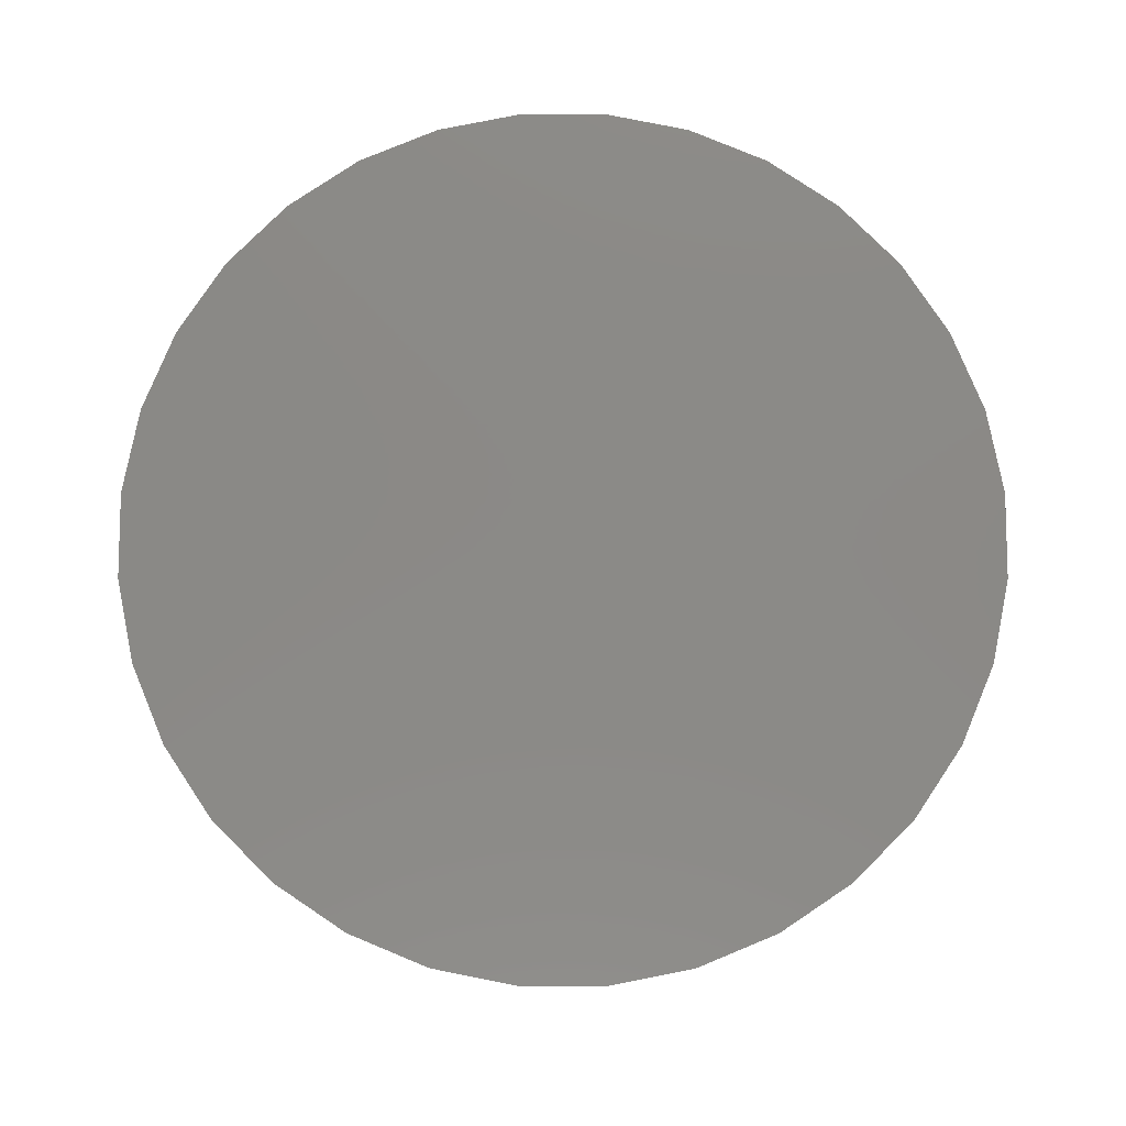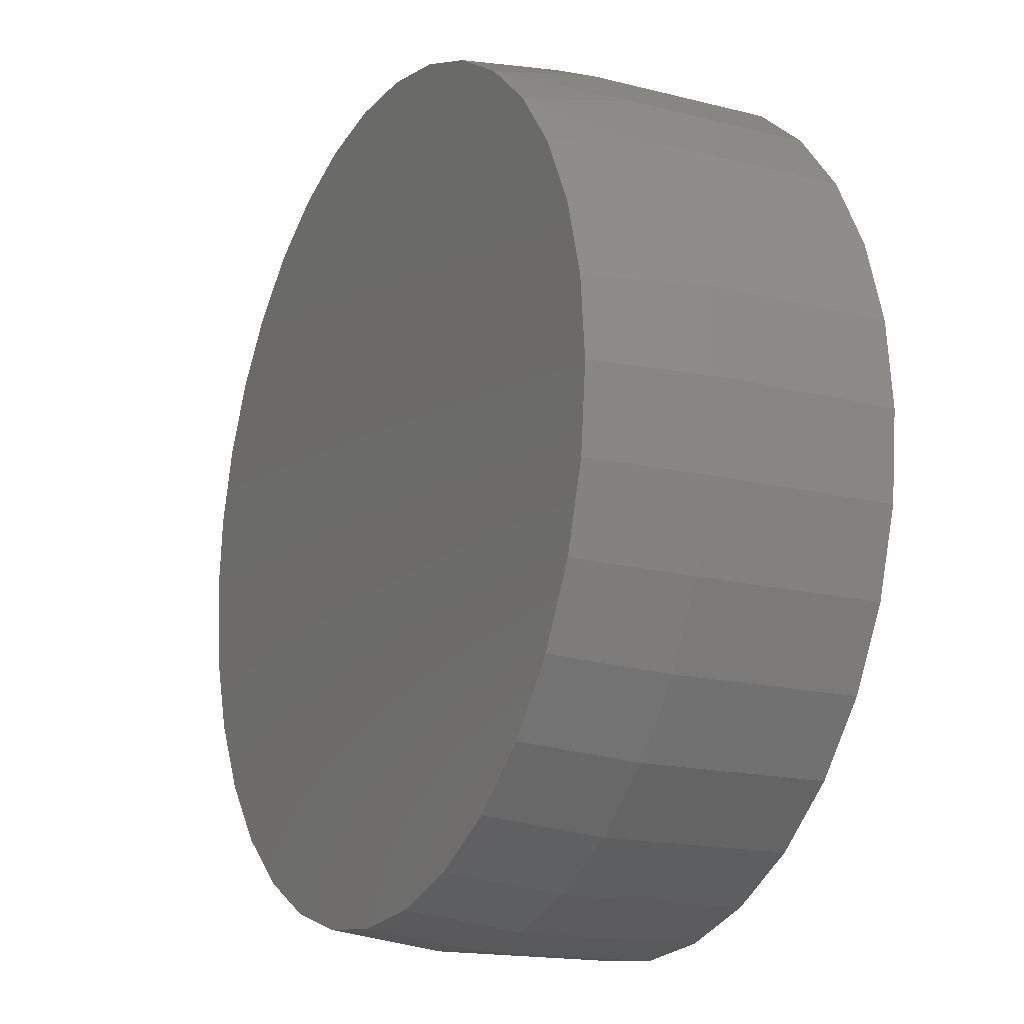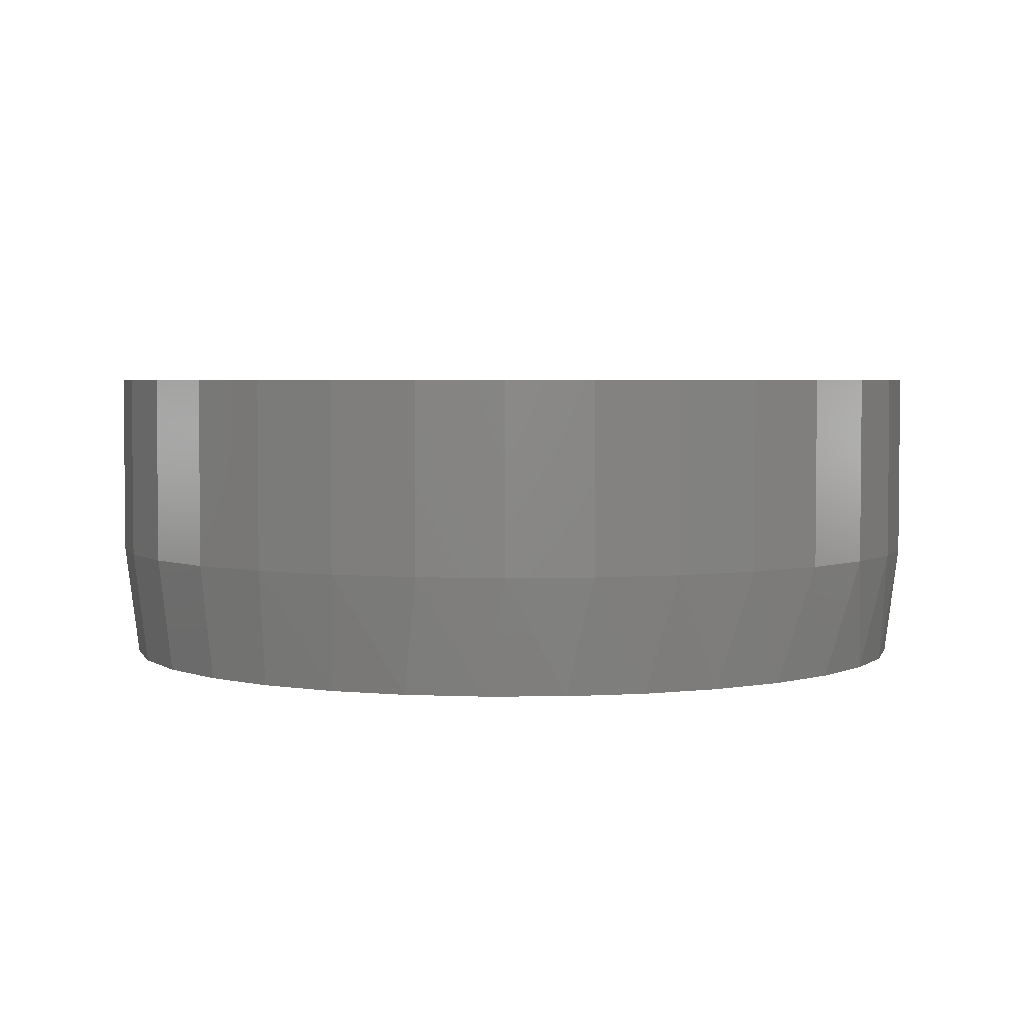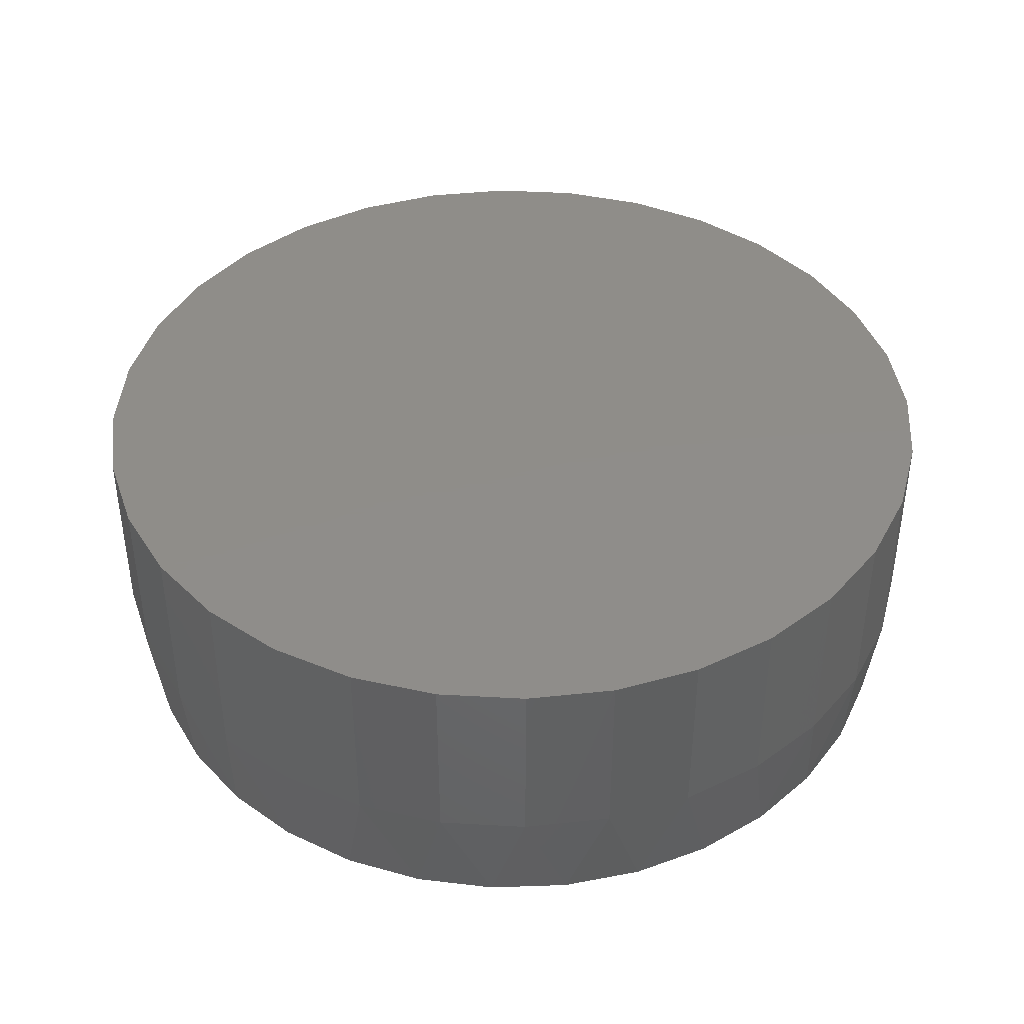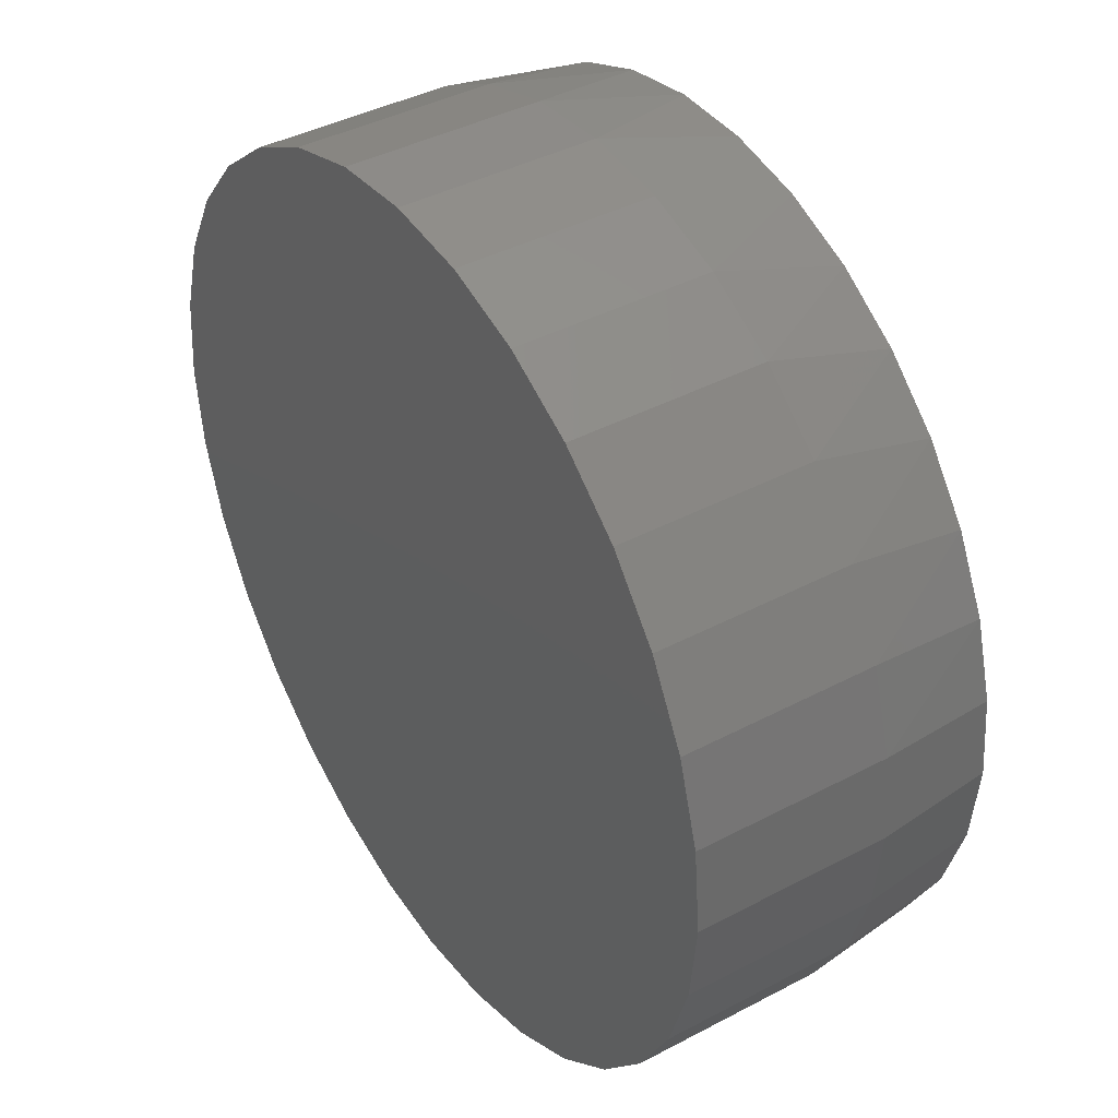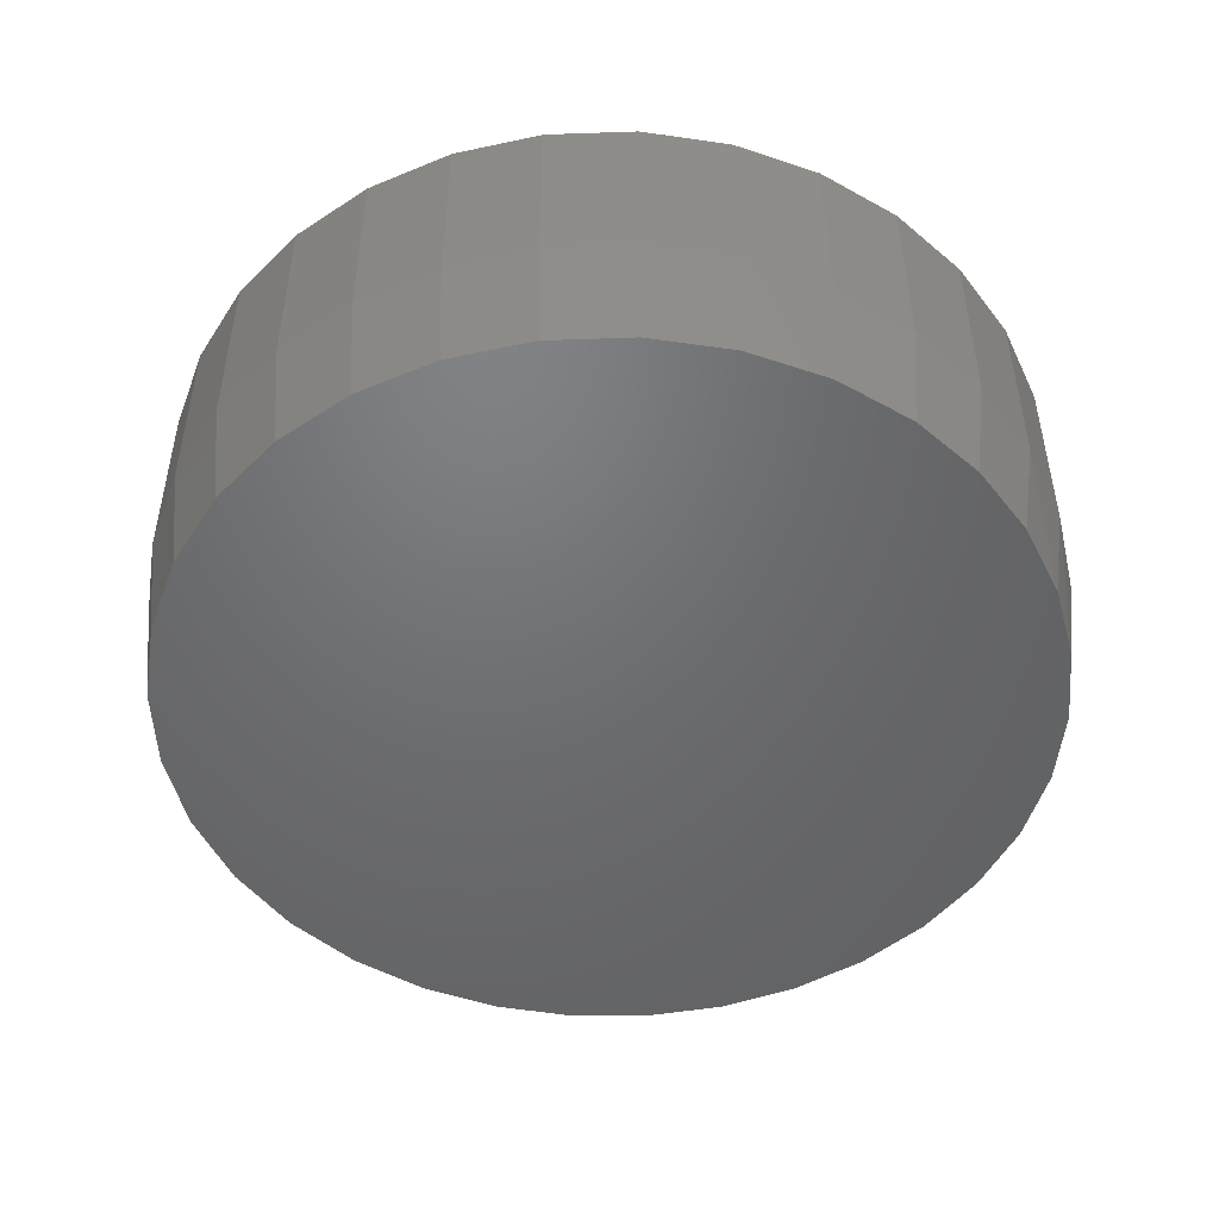
<metadata>
{"format":"stl","ext":"stl","renderer":"f3d","projection":"perspective","resolution":1024,"background":"white","views":[{"elev":79.7,"azim":-118.1,"up":"+Z"},{"elev":-16.5,"azim":-117.4,"up":"+Y"},{"elev":3.5,"azim":135.9,"up":"+Z"},{"elev":41.6,"azim":167.0,"up":"+Z"},{"elev":41.0,"azim":57.2,"up":"+Y"},{"elev":-49.2,"azim":52.8,"up":"+Z"}]}
</metadata>
<code>
# stl→obj: 97 verts, 190 faces
v -0.05973 0.2209 0
v -0.01807 0.2287 0
v 0.02432 0.2287 0
v 0.06598 0.2209 0
v 0.04794 -0.2253 0
v -0.04168 -0.2253 0
v 0.09102 -0.2122 0
v 0.003125 -0.2297 0
v -0.08477 -0.2122 0
v -0.1245 -0.191 0
v 0.1307 -0.191 0
v -0.1593 -0.1624 0
v 0.1655 -0.1624 0
v -0.1879 -0.1276 0
v 0.1941 -0.1276 0
v -0.2091 -0.0879 0
v 0.2153 -0.0879 0
v -0.2221 -0.04481 0
v 0.2284 -0.04481 0
v -0.2266 -1.48e-06 0
v 0.2328 -1.256e-16 0
v -0.2227 0.0422 0
v 0.2289 0.04221 0
v -0.2111 0.08297 0
v 0.2173 0.08297 0
v -0.1922 0.1209 0
v 0.1984 0.1209 0
v -0.1666 0.1547 0
v 0.1729 0.1547 0
v -0.1353 0.1833 0
v 0.1415 0.1833 0
v -0.09926 0.2056 0
v 0.1055 0.2056 0
v 0.2406 -5.817e-17 0.0625
v 0.2406 0 0.1641
v 0.2361 -0.04633 0.0625
v 0.2361 -0.04633 0.1641
v 0.2225 -0.09089 0.0625
v 0.2225 -0.09089 0.1641
v 0.2006 -0.1319 0.0625
v 0.2006 -0.1319 0.1641
v 0.1711 -0.1679 0.0625
v 0.1711 -0.1679 0.1641
v 0.1351 -0.1975 0.0625
v 0.1351 -0.1975 0.1641
v 0.09401 -0.2194 0.0625
v 0.09401 -0.2194 0.1641
v 0.04946 -0.2329 0.0625
v 0.04946 -0.2329 0.1641
v 0.003125 -0.2375 0.0625
v 0.003125 -0.2375 0.1641
v -0.04321 -0.2329 0.0625
v -0.04321 -0.2329 0.1641
v -0.08776 -0.2194 0.0625
v -0.08776 -0.2194 0.1641
v -0.1288 -0.1975 0.0625
v -0.1288 -0.1975 0.1641
v -0.1648 -0.1679 0.0625
v -0.1648 -0.1679 0.1641
v -0.1943 -0.1319 0.0625
v -0.1943 -0.1319 0.1641
v -0.2163 -0.09089 0.0625
v -0.2163 -0.09089 0.1641
v -0.2298 -0.04633 0.0625
v -0.2298 -0.04633 0.1641
v -0.2344 2.908e-17 0.0625
v -0.2344 2.908e-17 0.1641
v -0.2298 0.04633 0.0625
v -0.2298 0.04633 0.1641
v -0.2163 0.09089 0.0625
v -0.2163 0.09089 0.1641
v -0.1943 0.1319 0.0625
v -0.1943 0.1319 0.1641
v -0.1648 0.1679 0.0625
v -0.1648 0.1679 0.1641
v -0.1288 0.1975 0.0625
v -0.1288 0.1975 0.1641
v -0.08776 0.2194 0.0625
v -0.08776 0.2194 0.1641
v -0.04321 0.2329 0.0625
v -0.04321 0.2329 0.1641
v 0.003125 0.2375 0.0625
v 0.003125 0.2375 0.1641
v 0.04946 0.2329 0.0625
v 0.04946 0.2329 0.1641
v 0.09401 0.2194 0.0625
v 0.09401 0.2194 0.1641
v 0.1351 0.1975 0.0625
v 0.1351 0.1975 0.1641
v 0.1711 0.1679 0.0625
v 0.1711 0.1679 0.1641
v 0.2006 0.1319 0.0625
v 0.2006 0.1319 0.1641
v 0.2225 0.09089 0.0625
v 0.2225 0.09089 0.1641
v 0.2361 0.04633 0.0625
v 0.2361 0.04633 0.1641
f 1 2 3
f 4 1 3
f 5 6 7
f 8 6 5
f 6 9 7
f 7 9 10
f 7 10 11
f 11 10 12
f 11 12 13
f 13 12 14
f 13 14 15
f 15 14 16
f 15 16 17
f 17 16 18
f 17 18 19
f 19 18 20
f 19 20 21
f 21 20 22
f 21 22 23
f 23 22 24
f 23 24 25
f 25 24 26
f 25 26 27
f 27 26 28
f 27 28 29
f 29 28 30
f 29 30 31
f 31 30 32
f 31 32 33
f 33 32 1
f 33 1 4
f 34 35 36
f 36 35 37
f 36 37 38
f 38 37 39
f 38 39 40
f 40 39 41
f 40 41 42
f 42 41 43
f 42 43 44
f 44 43 45
f 44 45 46
f 46 45 47
f 46 47 48
f 48 47 49
f 48 49 50
f 50 49 51
f 50 51 52
f 52 51 53
f 52 53 54
f 54 53 55
f 54 55 56
f 56 55 57
f 56 57 58
f 58 57 59
f 58 59 60
f 60 59 61
f 60 61 62
f 62 61 63
f 62 63 64
f 64 63 65
f 64 65 66
f 66 65 67
f 66 67 68
f 68 67 69
f 68 69 70
f 70 69 71
f 70 71 72
f 72 71 73
f 72 73 74
f 74 73 75
f 74 75 76
f 76 75 77
f 76 77 78
f 78 77 79
f 78 79 80
f 80 79 81
f 80 81 82
f 82 81 83
f 82 83 84
f 84 83 85
f 84 85 86
f 86 85 87
f 86 87 88
f 88 87 89
f 88 89 90
f 90 89 91
f 90 91 92
f 92 91 93
f 92 93 94
f 94 93 95
f 94 95 96
f 96 95 97
f 96 97 34
f 34 97 35
f 25 94 96
f 27 92 94
f 27 94 25
f 29 90 92
f 29 92 27
f 31 88 90
f 31 90 29
f 33 86 88
f 33 88 31
f 4 84 86
f 4 86 33
f 3 82 84
f 3 84 4
f 2 80 82
f 2 82 3
f 1 78 80
f 1 80 2
f 32 76 78
f 32 78 1
f 30 74 76
f 30 76 32
f 28 72 74
f 28 74 30
f 26 70 72
f 26 72 28
f 24 68 70
f 24 70 26
f 20 66 22
f 22 66 68
f 22 68 24
f 34 21 96
f 96 21 23
f 96 23 25
f 66 20 64
f 64 20 18
f 64 18 62
f 62 18 16
f 62 16 60
f 60 16 14
f 60 14 58
f 58 14 12
f 58 12 56
f 56 12 10
f 56 10 54
f 54 10 9
f 54 9 52
f 52 9 6
f 52 6 50
f 50 6 8
f 50 8 48
f 48 8 5
f 48 5 46
f 46 5 7
f 46 7 44
f 44 7 11
f 44 11 42
f 42 11 13
f 42 13 40
f 40 13 15
f 40 15 38
f 38 15 17
f 38 17 36
f 36 17 19
f 36 19 34
f 34 19 21
f 81 85 83
f 85 81 79
f 85 79 87
f 47 53 49
f 49 53 51
f 87 79 89
f 89 79 77
f 89 77 91
f 91 77 75
f 91 75 93
f 93 75 73
f 93 73 95
f 95 73 71
f 95 71 97
f 97 71 69
f 97 69 35
f 35 69 67
f 35 67 37
f 37 67 65
f 37 65 39
f 39 65 63
f 39 63 41
f 41 63 61
f 41 61 43
f 43 61 59
f 43 59 45
f 45 59 57
f 45 57 47
f 47 57 55
f 47 55 53

</code>
